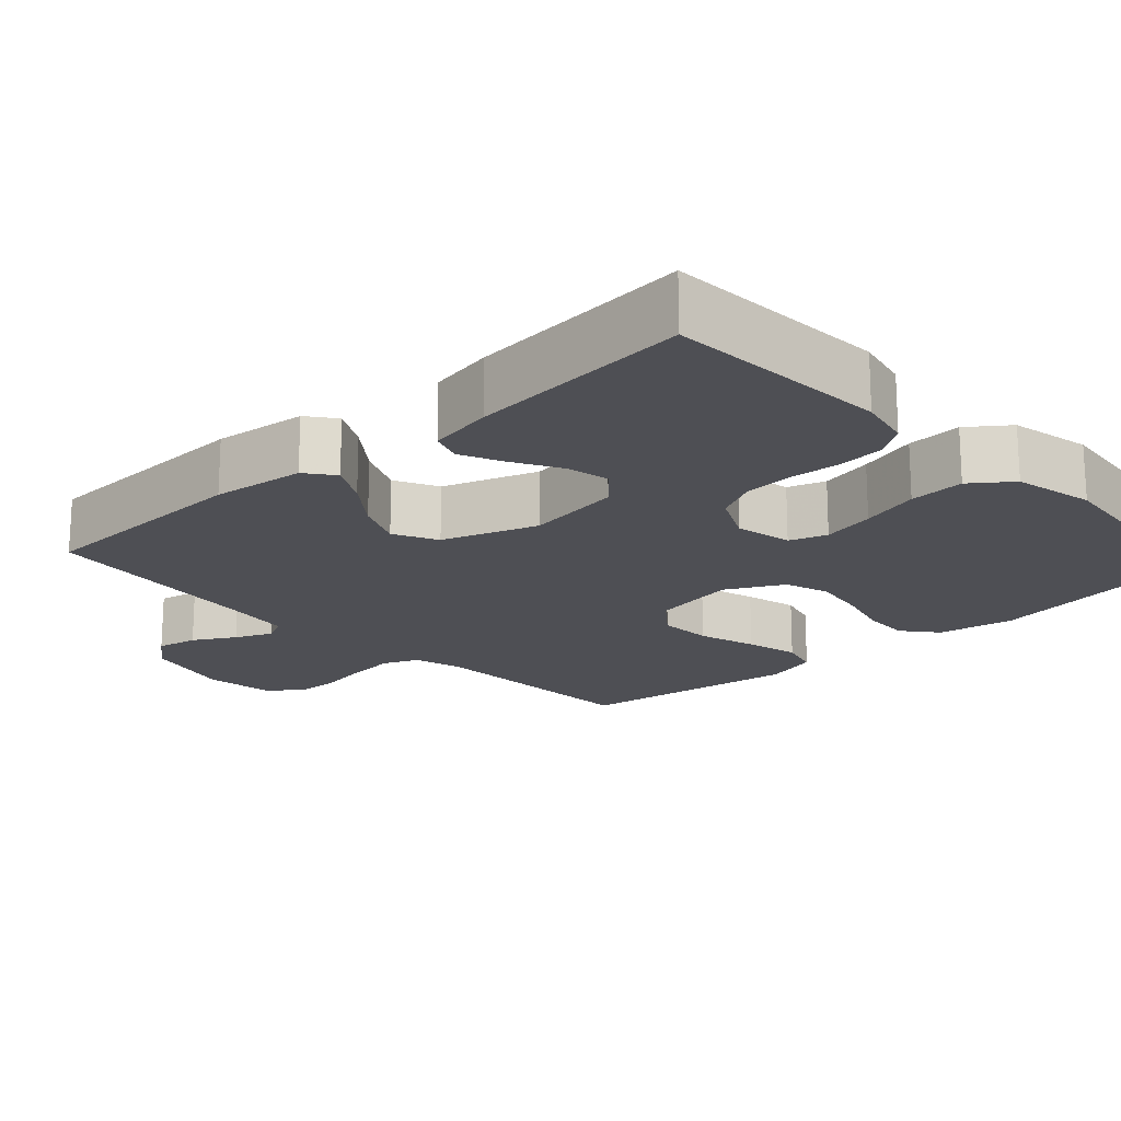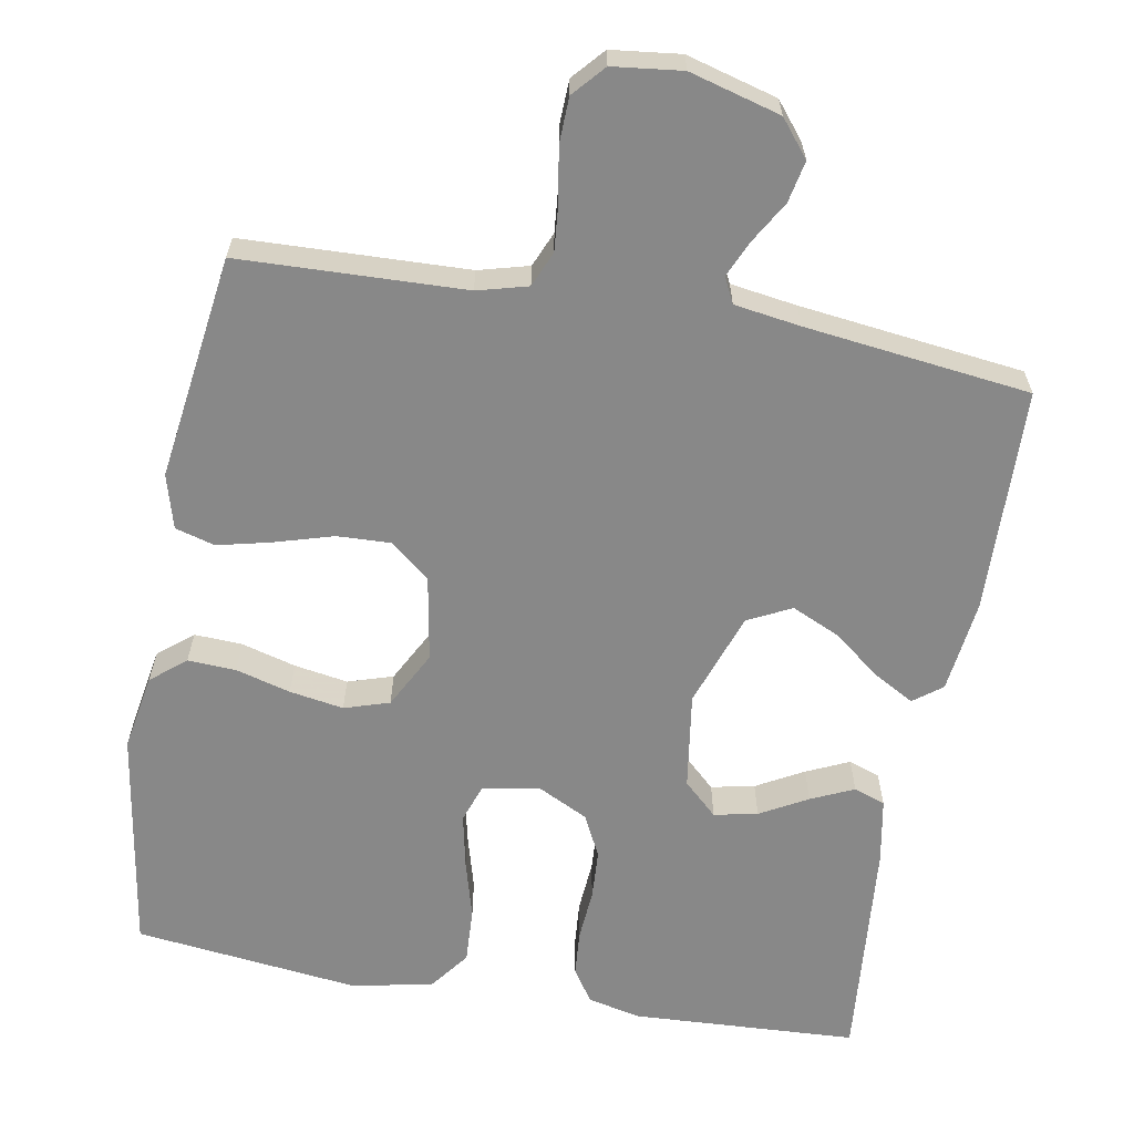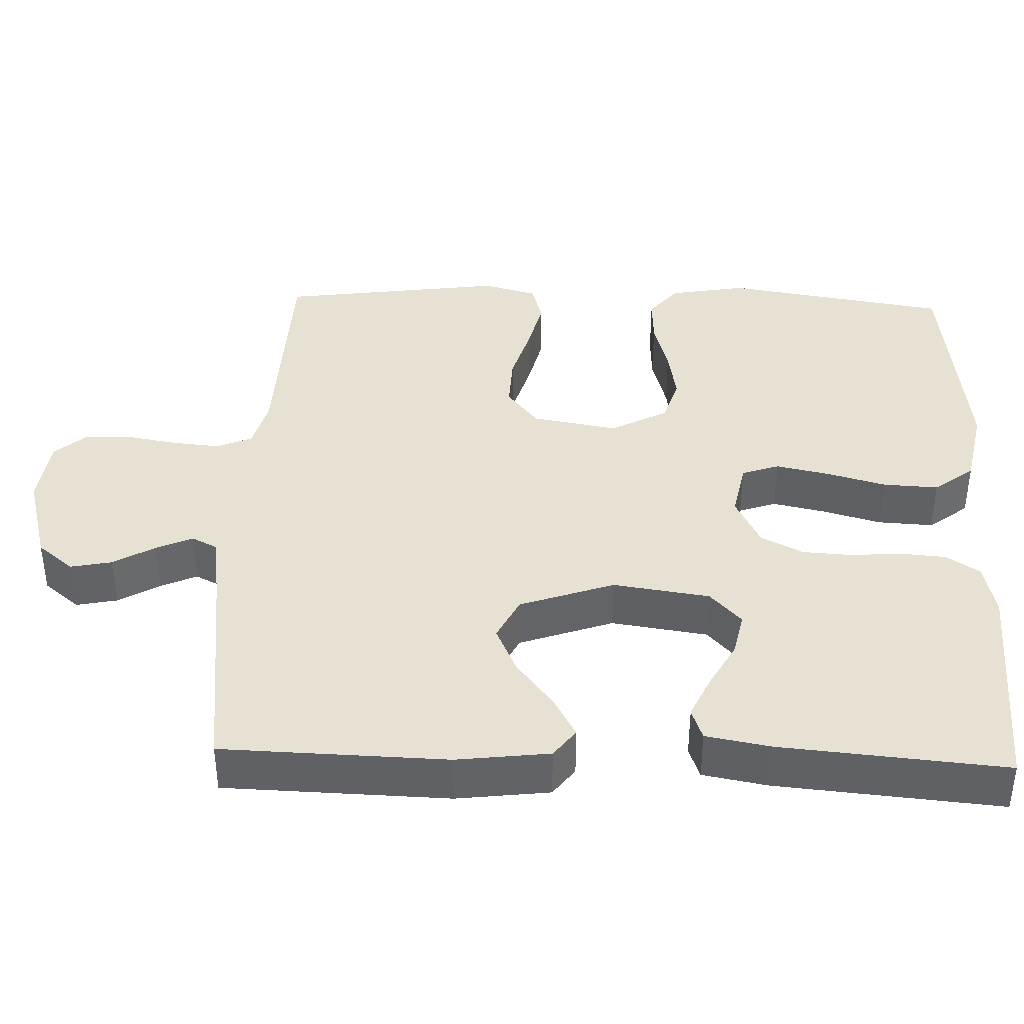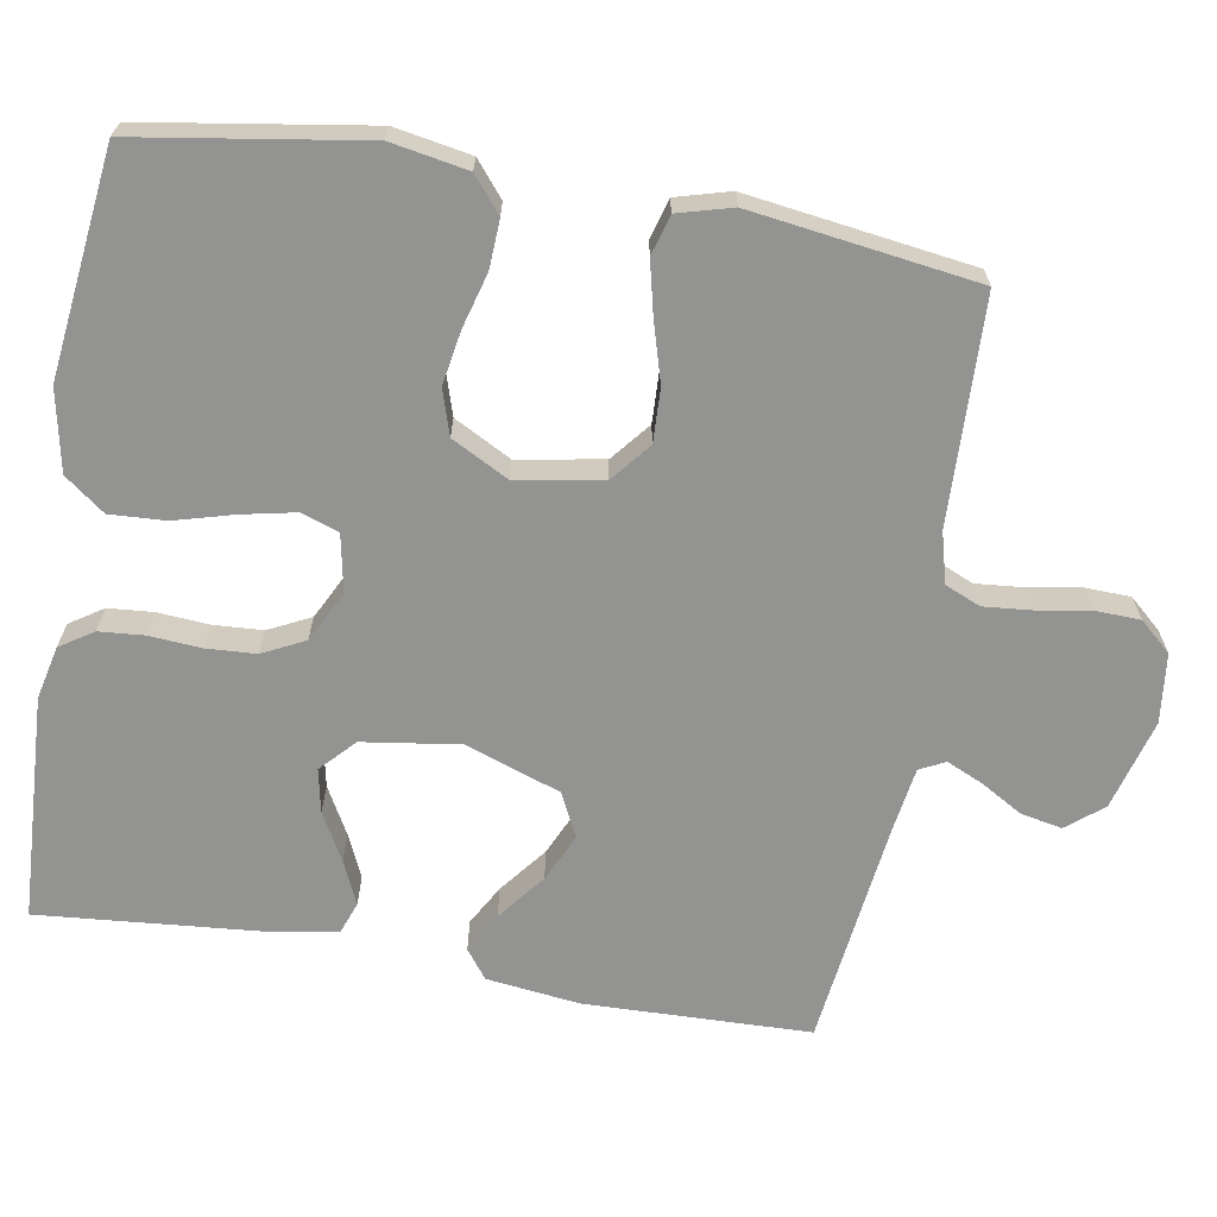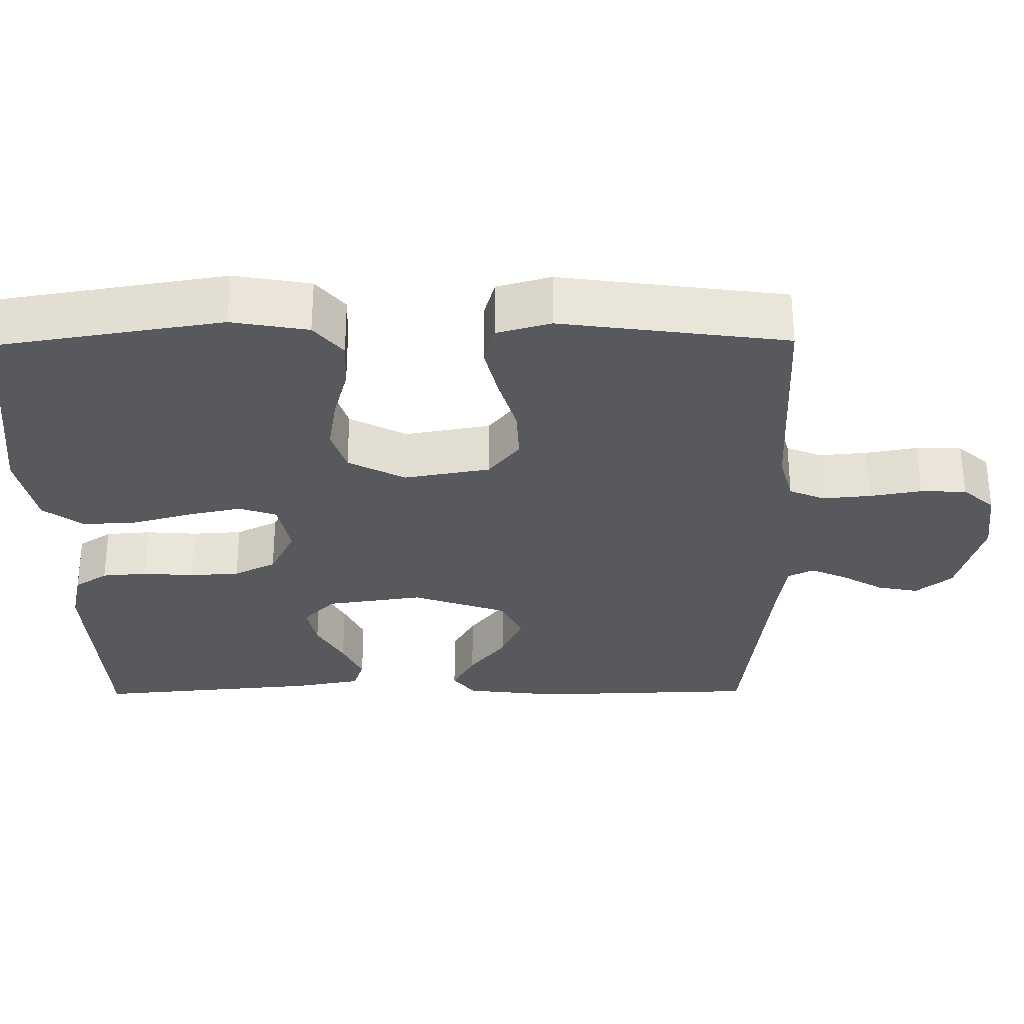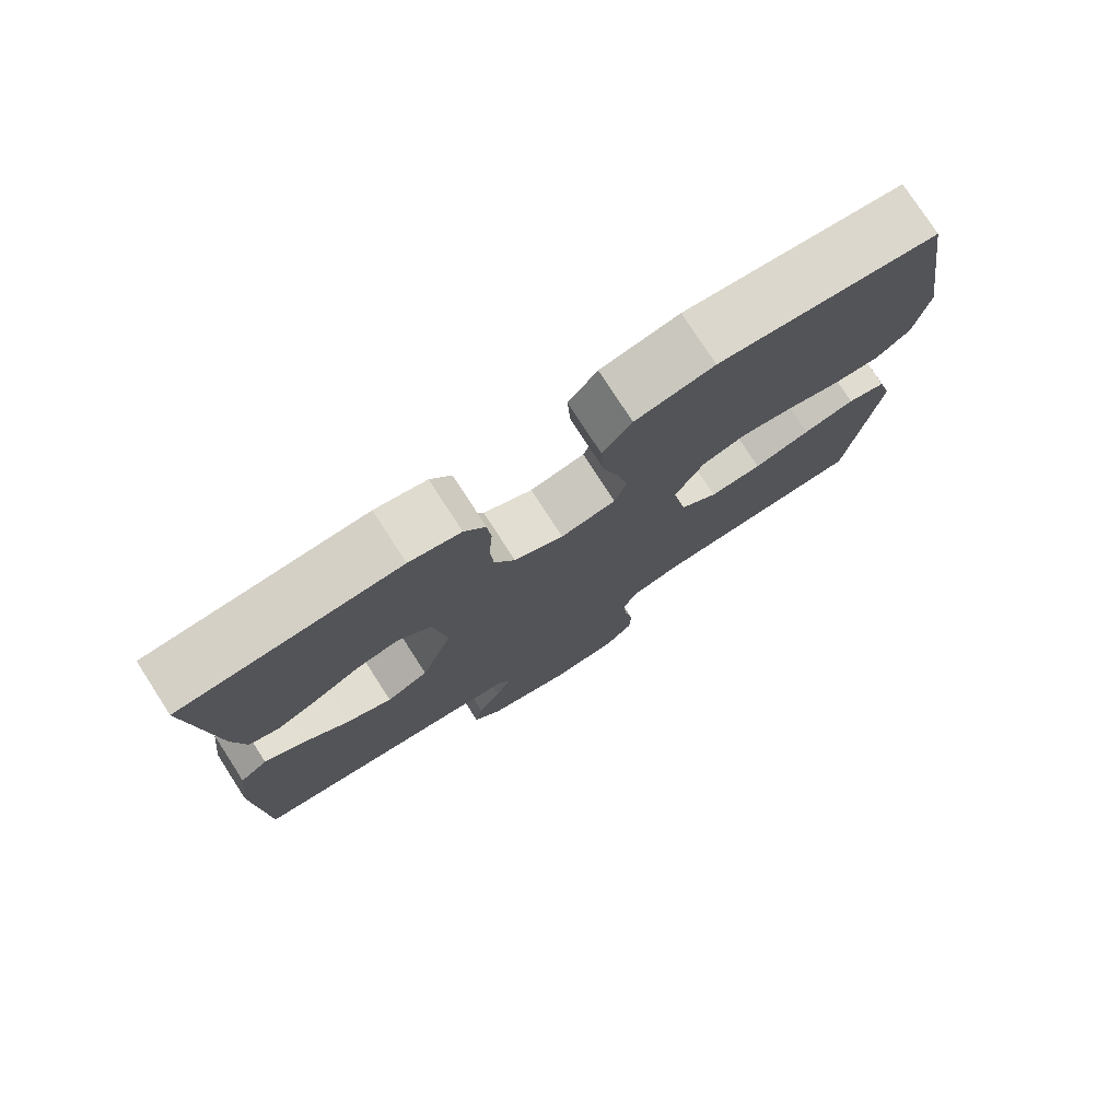
<metadata>
{"format":"obj","ext":"obj","renderer":"f3d","projection":"perspective","resolution":1024,"background":"white","views":[{"elev":-18.4,"azim":-47.1,"up":"+Y"},{"elev":-62.9,"azim":169.8,"up":"+Y"},{"elev":39.6,"azim":-88.1,"up":"+Y"},{"elev":-66.6,"azim":80.1,"up":"+Y"},{"elev":-30.1,"azim":90.6,"up":"+Y"},{"elev":77.6,"azim":-32.9,"up":"+Z"}]}
</metadata>
<code>
v 0.5 0.07 -0.5
v 0.2 0.07 -0.511
v 0.133 0.07 -0.529
v 0.113 0.07 -0.576
v 0.119 0.07 -0.64
v 0.131 0.07 -0.709
v 0.129 0.07 -0.77
v 0.092 0.07 -0.812
v 0 0.07 -0.823
v -0.121 0.07 -0.79
v -0.16 0.07 -0.742
v -0.149 0.07 -0.687
v -0.117 0.07 -0.632
v -0.095 0.07 -0.583
v -0.112 0.07 -0.549
v -0.2 0.07 -0.536
v -0.5 0.07 -0.5
v -0.509 0.07 -0.2
v -0.494 0.07 -0.076
v -0.456 0.07 -0.047
v -0.402 0.07 -0.077
v -0.339 0.07 -0.126
v -0.275 0.07 -0.155
v -0.217 0.07 -0.126
v -0.173 0.07 0
v -0.192 0.07 0.129
v -0.237 0.07 0.171
v -0.295 0.07 0.159
v -0.358 0.07 0.124
v -0.415 0.07 0.098
v -0.457 0.07 0.113
v -0.473 0.07 0.2
v -0.5 0.07 0.5
v -0.2 0.07 0.516
v -0.129 0.07 0.5
v -0.1 0.07 0.456
v -0.095 0.07 0.396
v -0.1 0.07 0.327
v -0.096 0.07 0.261
v -0.068 0.07 0.205
v 0 0.07 0.171
v 0.076 0.07 0.186
v 0.093 0.07 0.236
v 0.078 0.07 0.307
v 0.056 0.07 0.386
v 0.052 0.07 0.46
v 0.092 0.07 0.513
v 0.2 0.07 0.535
v 0.5 0.07 0.5
v 0.548 0.07 0.2
v 0.53 0.07 0.098
v 0.484 0.07 0.06
v 0.42 0.07 0.063
v 0.347 0.07 0.083
v 0.275 0.07 0.095
v 0.215 0.07 0.076
v 0.175 0.07 0
v 0.195 0.07 -0.114
v 0.247 0.07 -0.156
v 0.319 0.07 -0.153
v 0.397 0.07 -0.13
v 0.468 0.07 -0.113
v 0.521 0.07 -0.128
v 0.541 0.07 -0.2
v 0.5 0 -0.5
v 0.2 0 -0.511
v 0.133 0 -0.529
v 0.113 0 -0.576
v 0.119 0 -0.64
v 0.131 0 -0.709
v 0.129 0 -0.77
v 0.092 0 -0.812
v 0 0 -0.823
v -0.121 0 -0.79
v -0.16 0 -0.742
v -0.149 0 -0.687
v -0.117 0 -0.632
v -0.095 0 -0.583
v -0.112 0 -0.549
v -0.2 0 -0.536
v -0.5 0 -0.5
v -0.509 0 -0.2
v -0.494 0 -0.076
v -0.456 0 -0.047
v -0.402 0 -0.077
v -0.339 0 -0.126
v -0.275 0 -0.155
v -0.217 0 -0.126
v -0.173 0 0
v -0.192 0 0.129
v -0.237 0 0.171
v -0.295 0 0.159
v -0.358 0 0.124
v -0.415 0 0.098
v -0.457 0 0.113
v -0.473 0 0.2
v -0.5 0 0.5
v -0.2 0 0.516
v -0.129 0 0.5
v -0.1 0 0.456
v -0.095 0 0.396
v -0.1 0 0.327
v -0.096 0 0.261
v -0.068 0 0.205
v 0 0 0.171
v 0.076 0 0.186
v 0.093 0 0.236
v 0.078 0 0.307
v 0.056 0 0.386
v 0.052 0 0.46
v 0.092 0 0.513
v 0.2 0 0.535
v 0.5 0 0.5
v 0.548 0 0.2
v 0.53 0 0.098
v 0.484 0 0.06
v 0.42 0 0.063
v 0.347 0 0.083
v 0.275 0 0.095
v 0.215 0 0.076
v 0.175 0 0
v 0.195 0 -0.114
v 0.247 0 -0.156
v 0.319 0 -0.153
v 0.397 0 -0.13
v 0.468 0 -0.113
v 0.521 0 -0.128
v 0.541 0 -0.2
f 63 64 1 2
f 60 61 62 63
f 60 63 2 3
f 59 60 3
f 58 59 3 4
f 57 58 4
f 51 52 53 54
f 51 54 55
f 50 51 55
f 49 50 55 56
f 47 48 49 56
f 44 45 46 47
f 43 44 47 56
f 35 36 37 38
f 35 38 39
f 34 35 39
f 33 34 39
f 32 33 39 40
f 28 29 30 31
f 28 31 32
f 27 28 32
f 19 20 21 22
f 19 22 23
f 16 17 18 19
f 15 16 19 23
f 14 15 23 24
f 10 11 12 13
f 10 13 14
f 9 10 14
f 5 6 7 8
f 4 5 8 9
f 57 4 9 14
f 42 43 56 57
f 41 42 57 14
f 27 32 40 41
f 26 27 41
f 25 26 41
f 14 24 25 41
f 66 65 128 127
f 127 126 125 124
f 67 66 127 124
f 67 124 123
f 68 67 123 122
f 68 122 121
f 118 117 116 115
f 119 118 115
f 119 115 114
f 120 119 114 113
f 120 113 112 111
f 111 110 109 108
f 120 111 108 107
f 102 101 100 99
f 103 102 99
f 103 99 98
f 103 98 97
f 104 103 97 96
f 95 94 93 92
f 96 95 92
f 96 92 91
f 86 85 84 83
f 87 86 83
f 83 82 81 80
f 87 83 80 79
f 88 87 79 78
f 77 76 75 74
f 78 77 74
f 78 74 73
f 72 71 70 69
f 73 72 69 68
f 78 73 68 121
f 121 120 107 106
f 78 121 106 105
f 105 104 96 91
f 105 91 90
f 105 90 89
f 105 89 88 78
f 1 65 66 2
f 2 66 67 3
f 3 67 68 4
f 4 68 69 5
f 5 69 70 6
f 6 70 71 7
f 7 71 72 8
f 8 72 73 9
f 9 73 74 10
f 10 74 75 11
f 11 75 76 12
f 12 76 77 13
f 13 77 78 14
f 14 78 79 15
f 15 79 80 16
f 16 80 81 17
f 17 81 82 18
f 18 82 83 19
f 19 83 84 20
f 20 84 85 21
f 21 85 86 22
f 22 86 87 23
f 23 87 88 24
f 24 88 89 25
f 25 89 90 26
f 26 90 91 27
f 27 91 92 28
f 28 92 93 29
f 29 93 94 30
f 30 94 95 31
f 31 95 96 32
f 32 96 97 33
f 33 97 98 34
f 34 98 99 35
f 35 99 100 36
f 36 100 101 37
f 37 101 102 38
f 38 102 103 39
f 39 103 104 40
f 40 104 105 41
f 41 105 106 42
f 42 106 107 43
f 43 107 108 44
f 44 108 109 45
f 45 109 110 46
f 46 110 111 47
f 47 111 112 48
f 48 112 113 49
f 49 113 114 50
f 50 114 115 51
f 51 115 116 52
f 52 116 117 53
f 53 117 118 54
f 54 118 119 55
f 55 119 120 56
f 56 120 121 57
f 57 121 122 58
f 58 122 123 59
f 59 123 124 60
f 60 124 125 61
f 61 125 126 62
f 62 126 127 63
f 63 127 128 64
f 64 128 65 1

</code>
